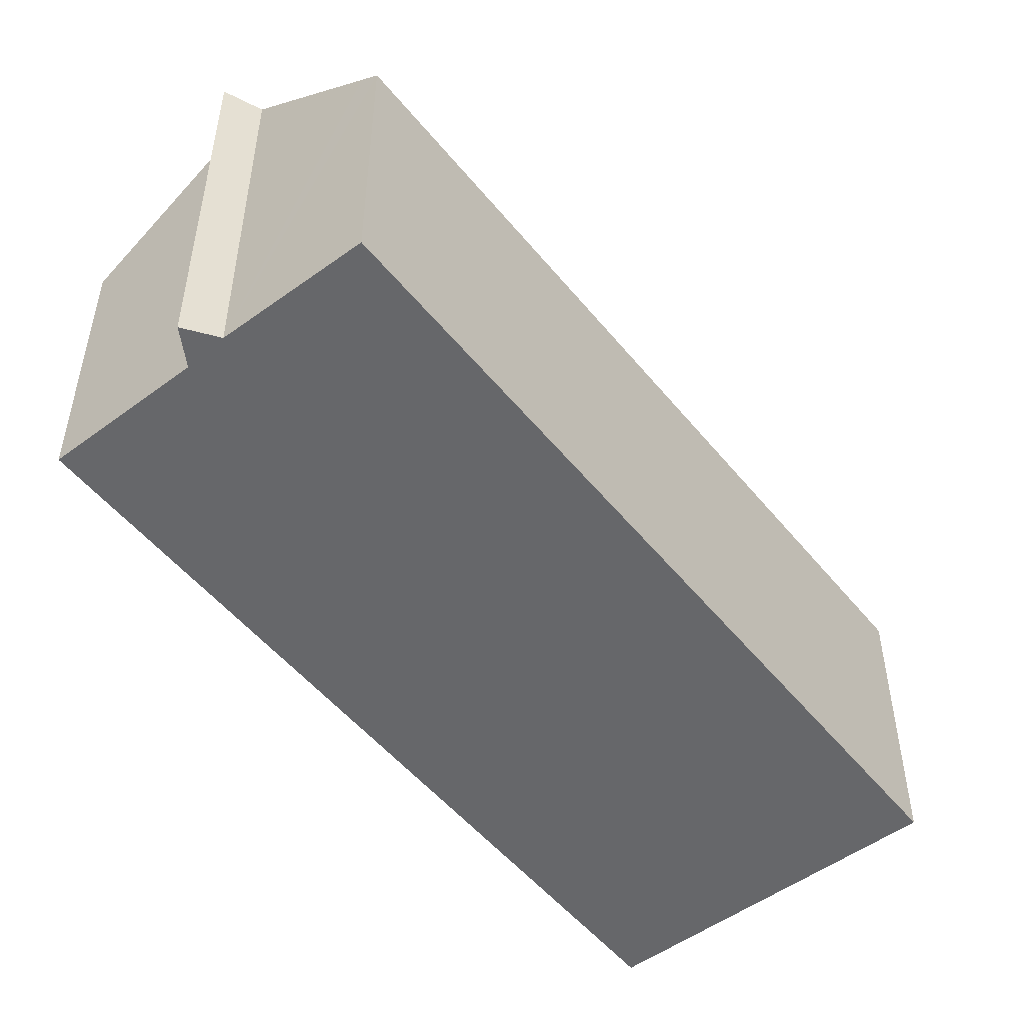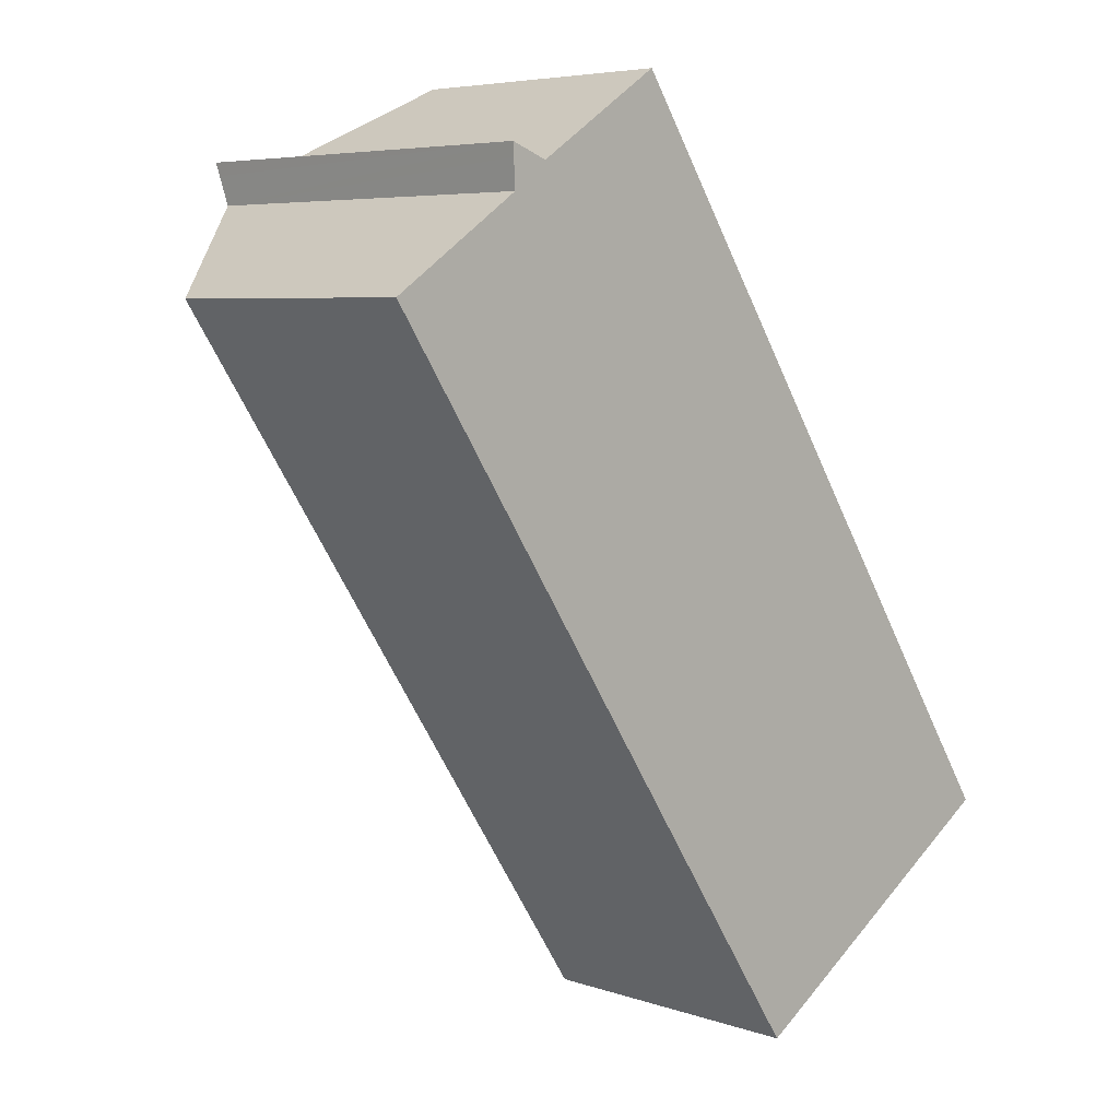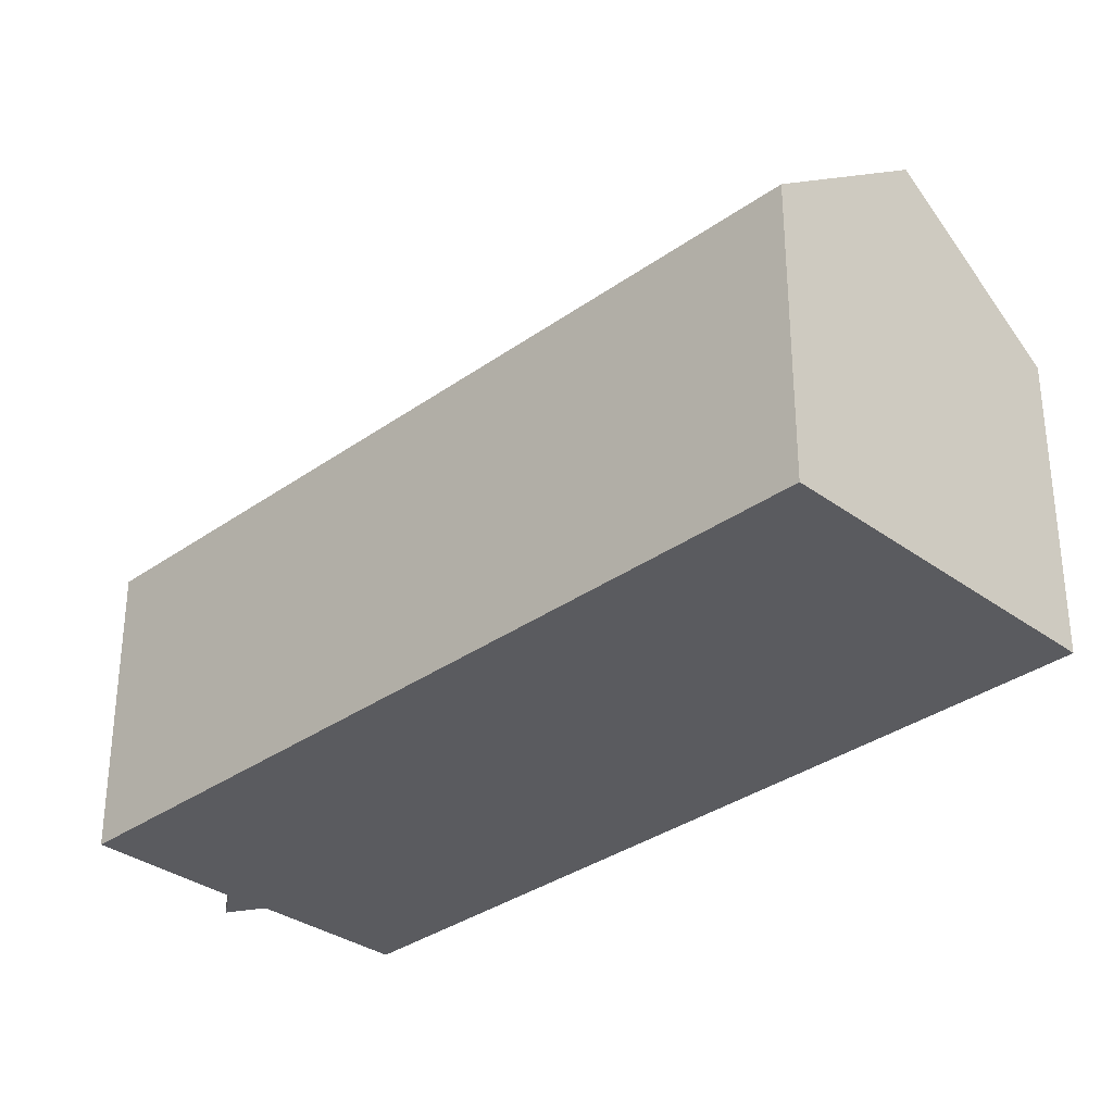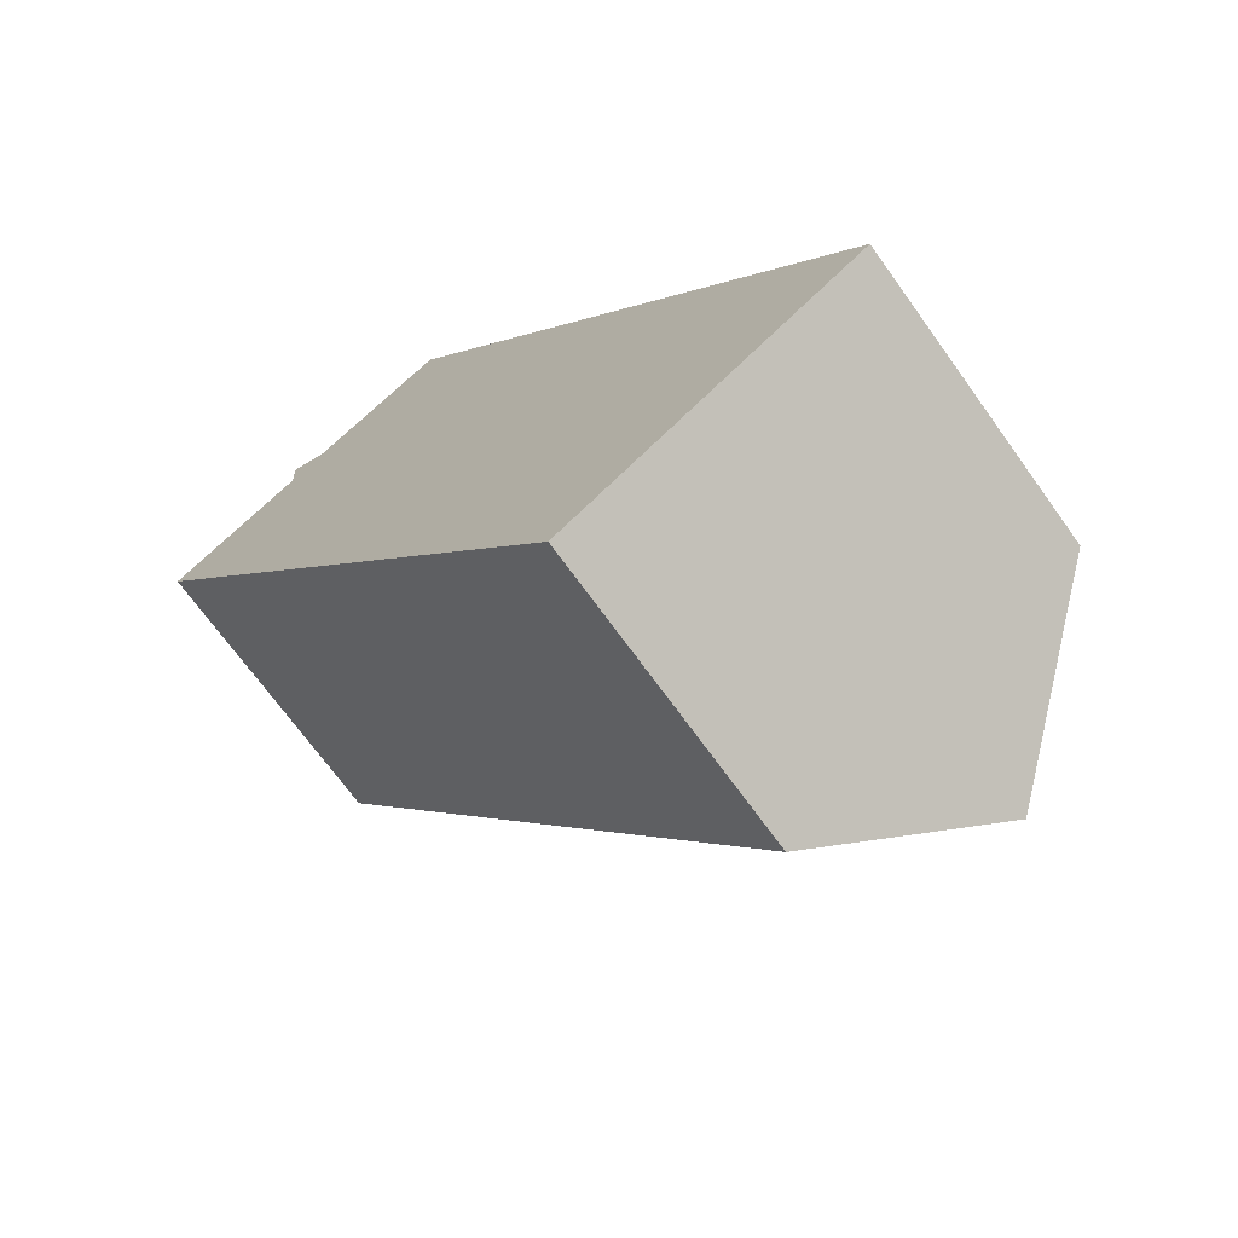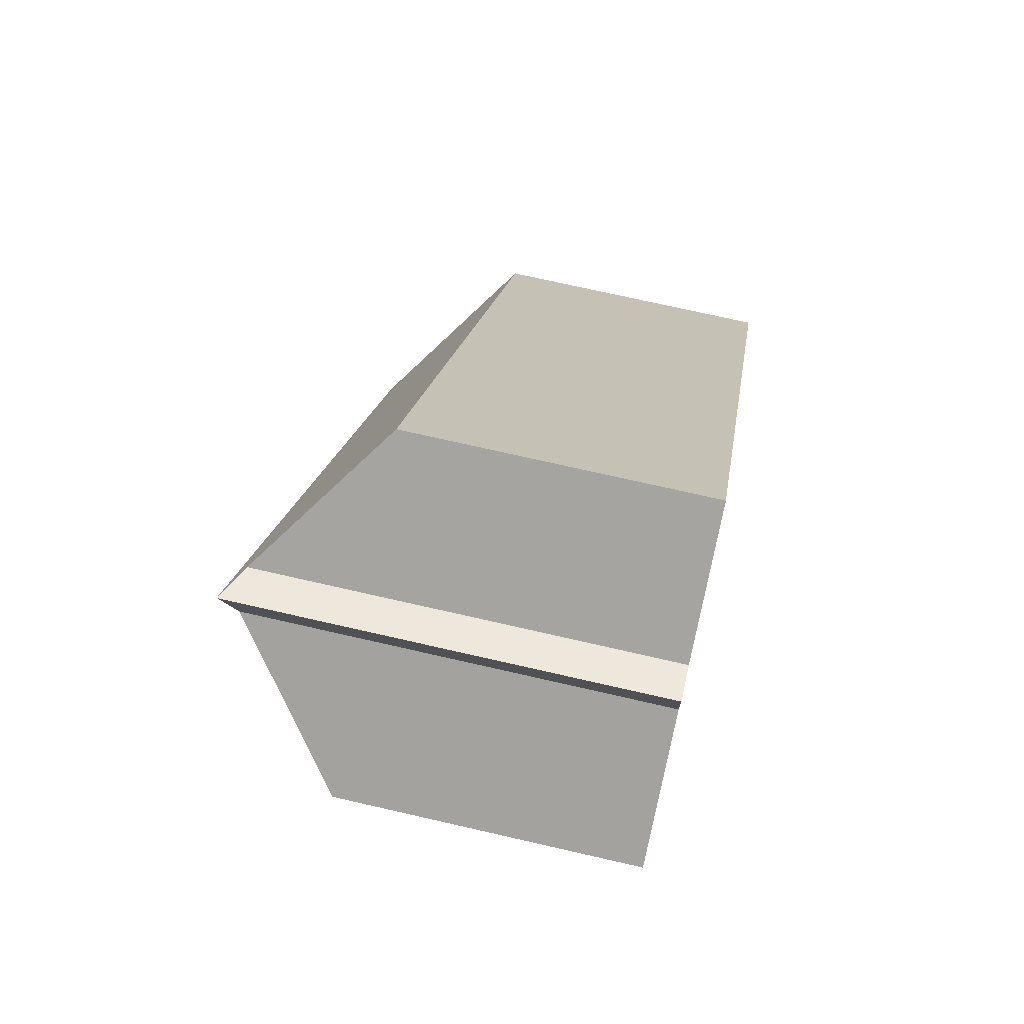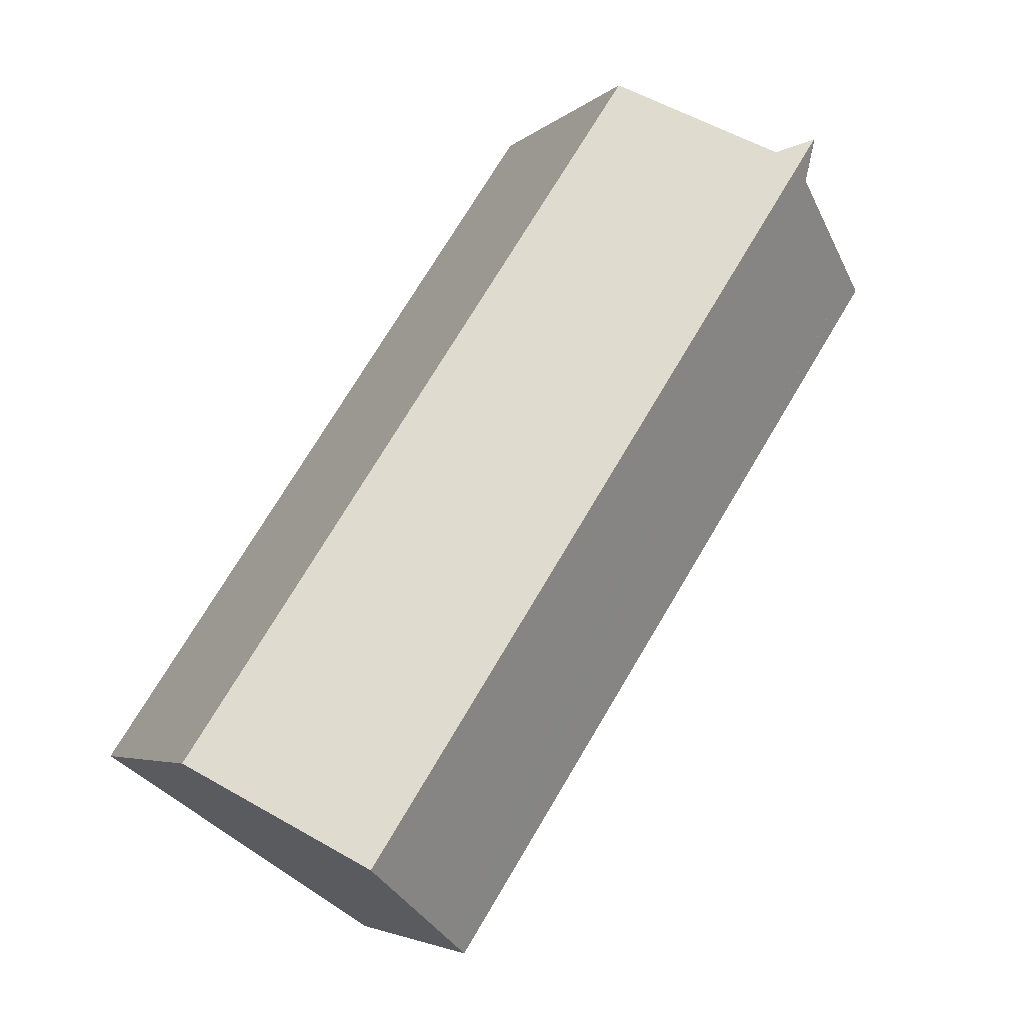
<metadata>
{"format":"obj","ext":"obj","renderer":"f3d","projection":"perspective","resolution":1024,"background":"white","views":[{"elev":-52.1,"azim":4.6,"up":"+Y"},{"elev":5.7,"azim":-43.7,"up":"+Z"},{"elev":-33.0,"azim":101.2,"up":"+Y"},{"elev":-70.1,"azim":35.7,"up":"+Z"},{"elev":72.5,"azim":-77.1,"up":"+Z"},{"elev":-4.6,"azim":156.6,"up":"+Z"}]}
</metadata>
<code>
v  19 7.761 -13.31
v  18.45 7.433 -11.63
v  19.38 7.433 -13.05
v  15.64 10.64 -15.53
v  3.266 10.64 3.3
v  13.13 7.433 -3.538
v  11.86 7.434 -1.609
v  3.575 10.5 3.183
v  4.188 10.23 2.951
v  7.446 7.433 5.106
v  7.04 7.781 4.838
v  12.37 7.836 -17.69
v  11.96 7.486 -17.96
v  11.03 7.479 -16.57
v  10.96 7.478 -16.46
v  5.46 7.435 -8.2
v  5.208 7.433 -7.822
v  4.368 7.427 -6.56
v  3.307 10.26 2.258
v  0.454 7.786 0.31
v  4.328 7.426 -6.5
v  0 7.393 4.527e-16
v  3.248 10.63 3.307
v  3.248 -2.025e-16 3.307
v  3.575 -1.949e-16 3.183
v  4.188 -1.807e-16 2.951
v  3.266 -2.021e-16 3.3
v  7.446 -3.127e-16 5.106
v  11.86 9.852e-17 -1.609
v  13.13 2.166e-16 -3.538
v  18.45 7.124e-16 -11.63
v  19.38 7.993e-16 -13.05
v  7.04 -2.962e-16 4.838
v  3.307 -1.383e-16 2.258
v  0 0 0
v  0.454 -1.898e-17 0.31
v  12.37 1.083e-15 -17.69
v  11.96 1.1e-15 -17.96
v  19 8.148e-16 -13.31
v  15.64 9.507e-16 -15.53
v  11.03 1.015e-15 -16.57
v  10.96 1.008e-15 -16.46
v  5.46 5.021e-16 -8.2
v  5.208 4.79e-16 -7.822
v  4.368 4.017e-16 -6.56
v  4.328 3.98e-16 -6.5
v  3.267 10.51 2.973
v  3.267 -1.82e-16 2.973
g defaultobject
f 1 2 3
f 2 1 4
f 2 4 5
f 2 5 6
f 6 5 7
f 7 5 8
f 7 8 9
f 7 9 10
f 10 9 11
f 12 5 4
f 5 12 13
f 5 13 14
f 5 14 15
f 5 15 16
f 5 16 17
f 5 17 18
f 5 18 19
f 19 18 20
f 20 21 22
f 23 8 5
f 8 23 24
f 8 24 9
f 9 24 25
f 9 25 26
f 25 24 27
f 28 7 10
f 7 28 29
f 7 29 6
f 6 29 2
f 2 29 30
f 2 30 31
f 2 31 3
f 3 31 32
f 26 11 9
f 11 26 10
f 10 26 28
f 28 26 33
f 20 34 19
f 34 20 22
f 34 22 35
f 34 35 36
f 1 12 4
f 12 1 3
f 12 3 32
f 12 32 13
f 13 32 37
f 13 37 38
f 37 32 39
f 37 39 40
f 38 14 13
f 14 38 15
f 15 38 16
f 16 38 41
f 16 41 42
f 16 42 43
f 16 43 17
f 17 43 18
f 18 43 21
f 21 43 22
f 22 43 44
f 22 44 45
f 22 45 46
f 22 46 35
f 47 24 23
f 24 47 19
f 24 19 48
f 48 19 34
f 46 36 35
f 36 46 34
f 34 46 26
f 26 46 33
f 33 46 28
f 28 46 29
f 29 46 45
f 29 45 44
f 29 44 43
f 29 43 42
f 29 42 30
f 30 42 31
f 31 42 41
f 31 41 38
f 31 38 37
f 31 37 40
f 31 40 39
f 31 39 32
f 48 27 24
f 27 48 25
f 25 48 34
f 25 34 26

</code>
